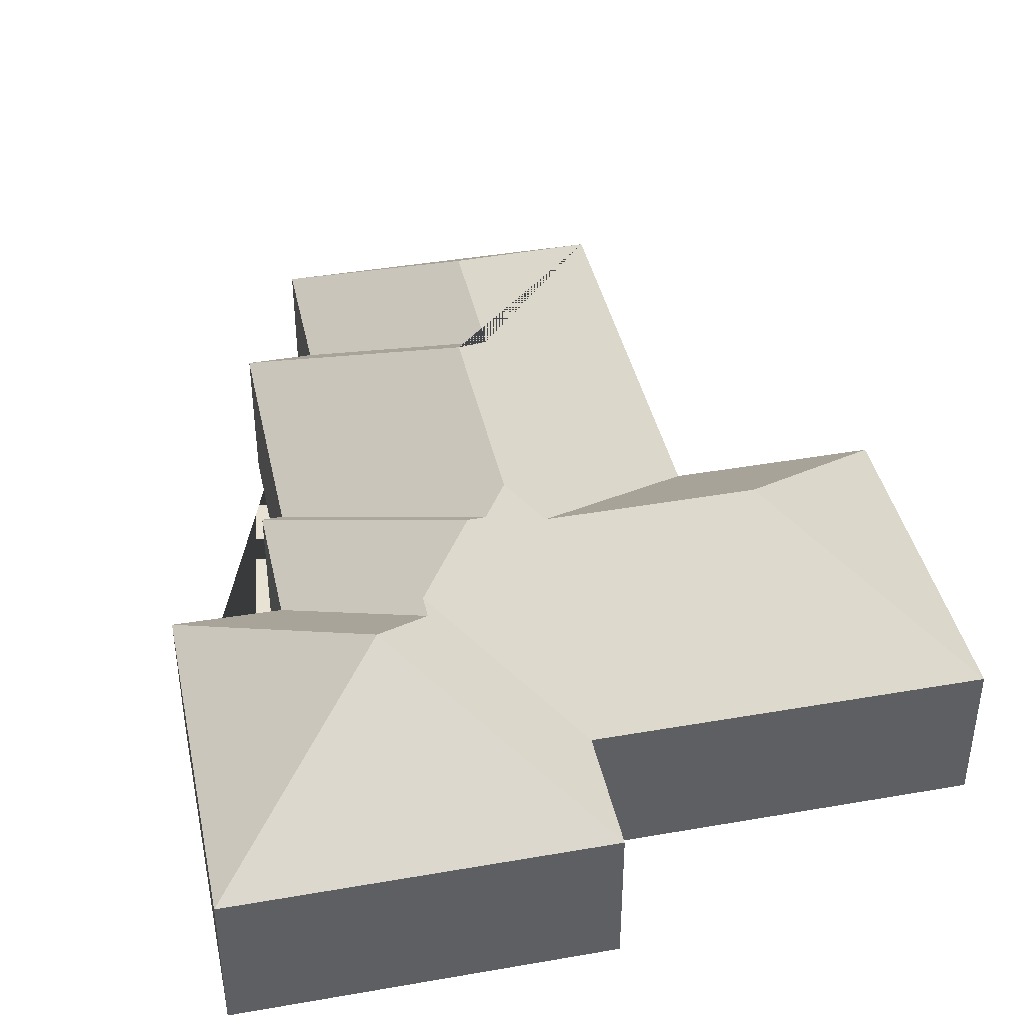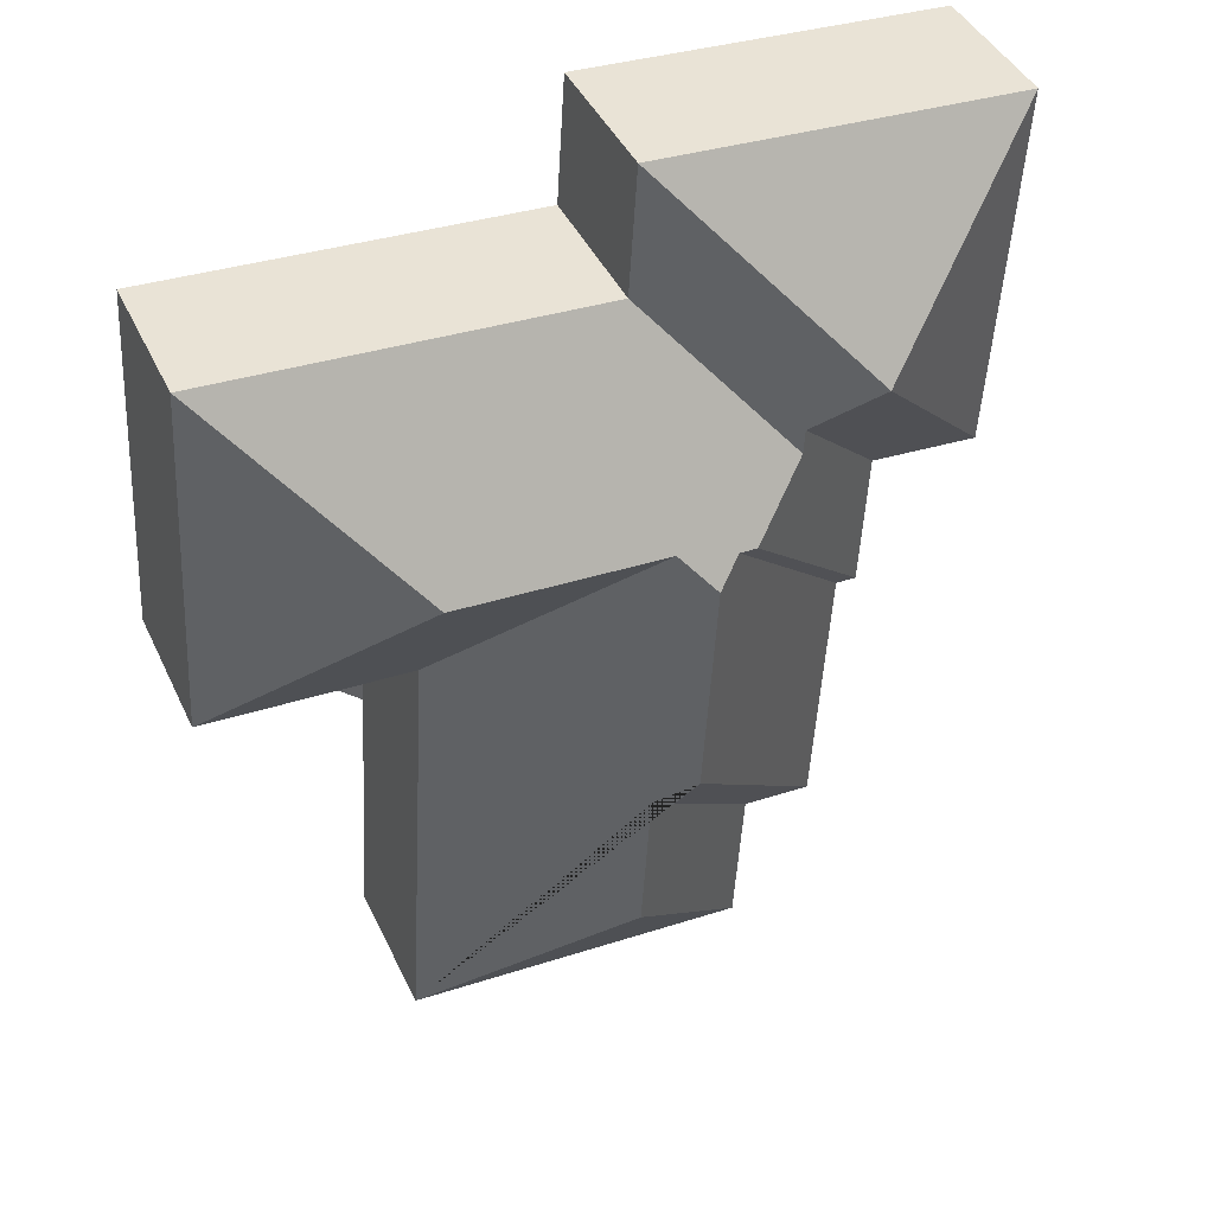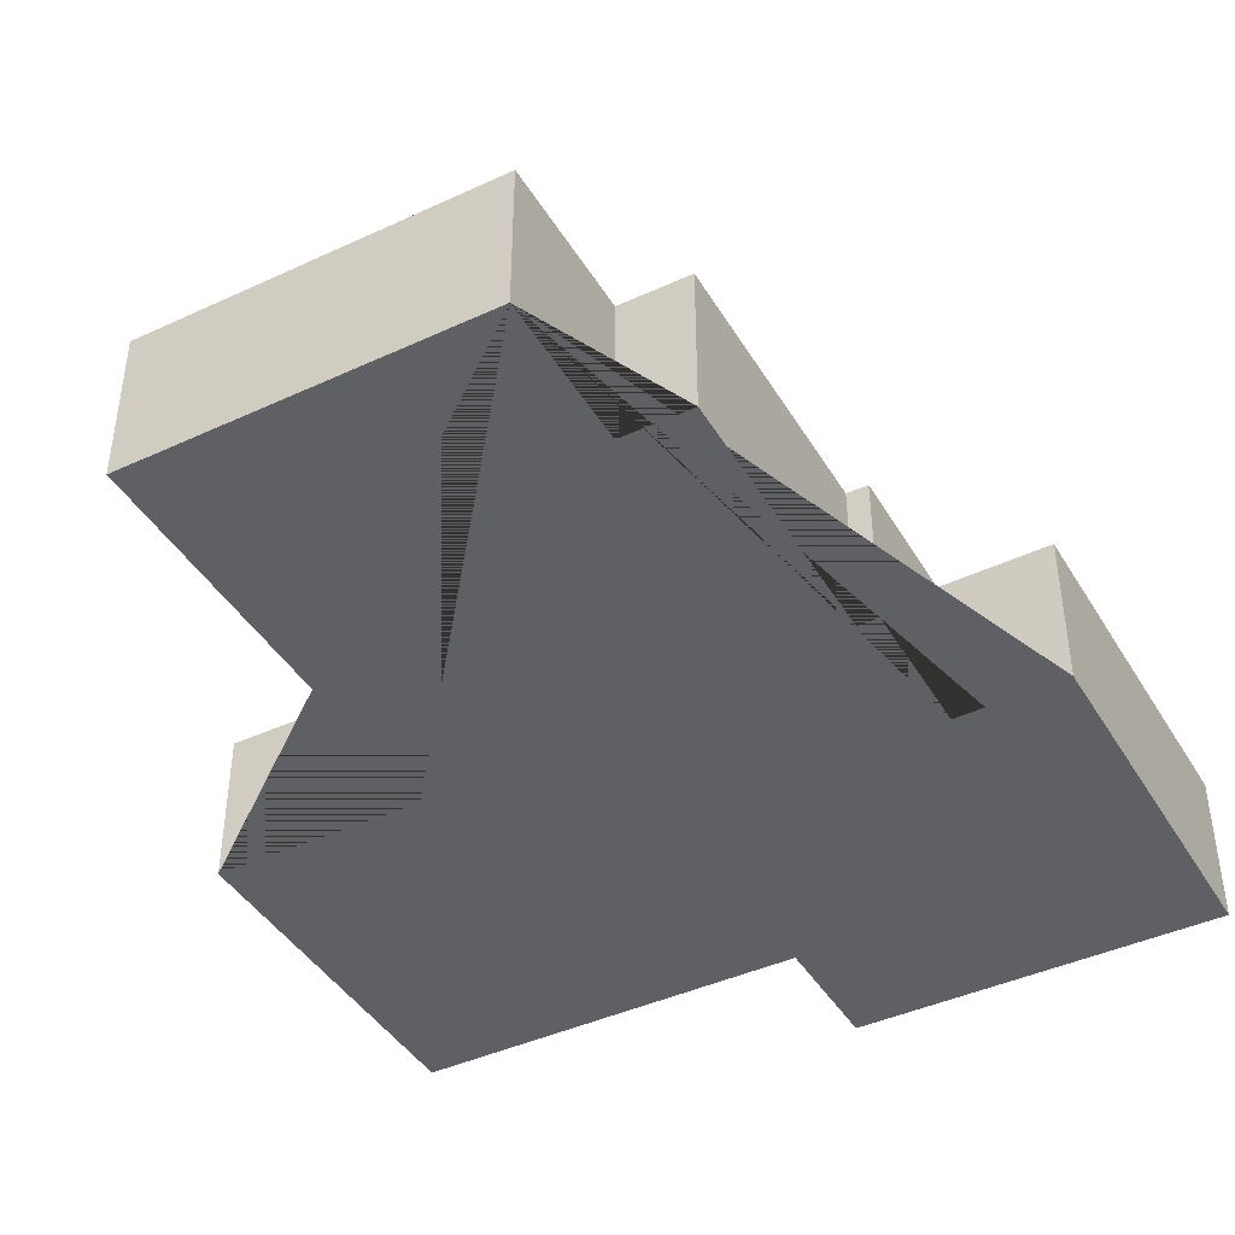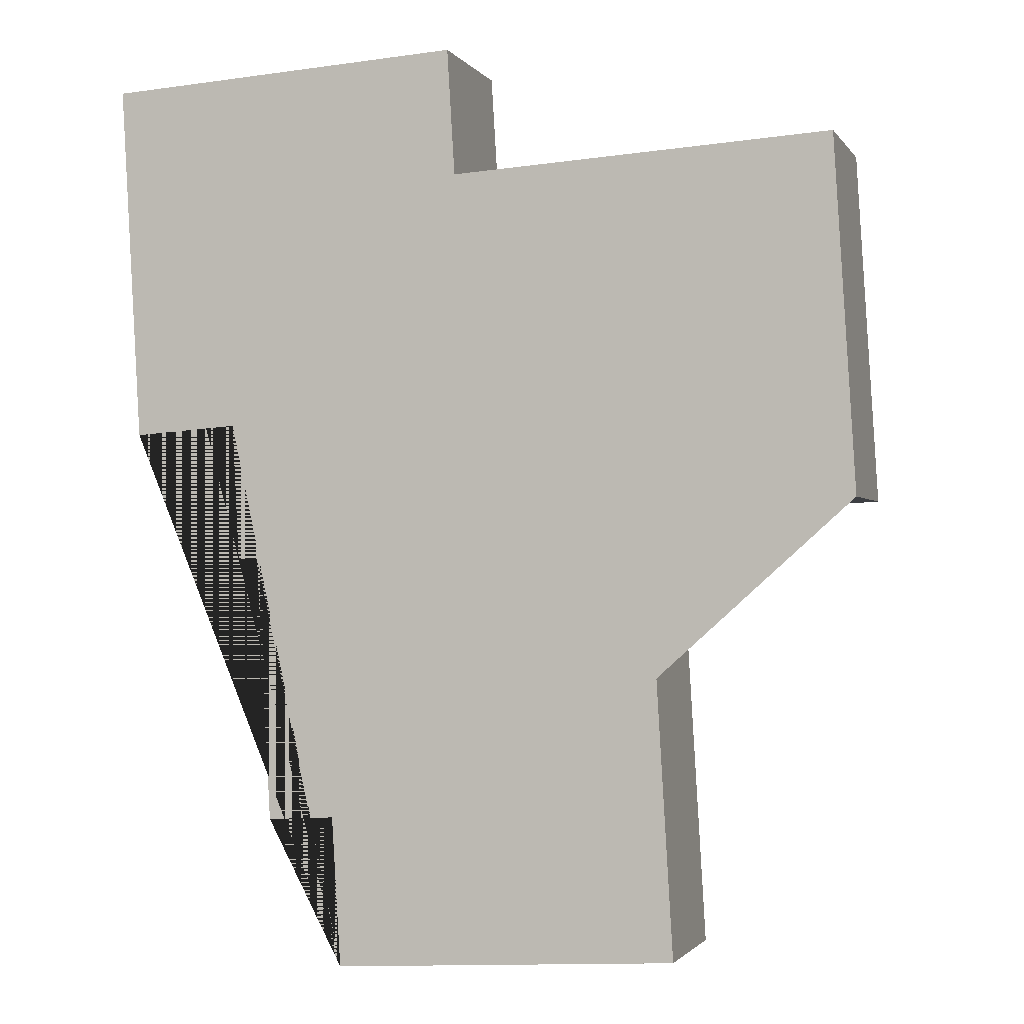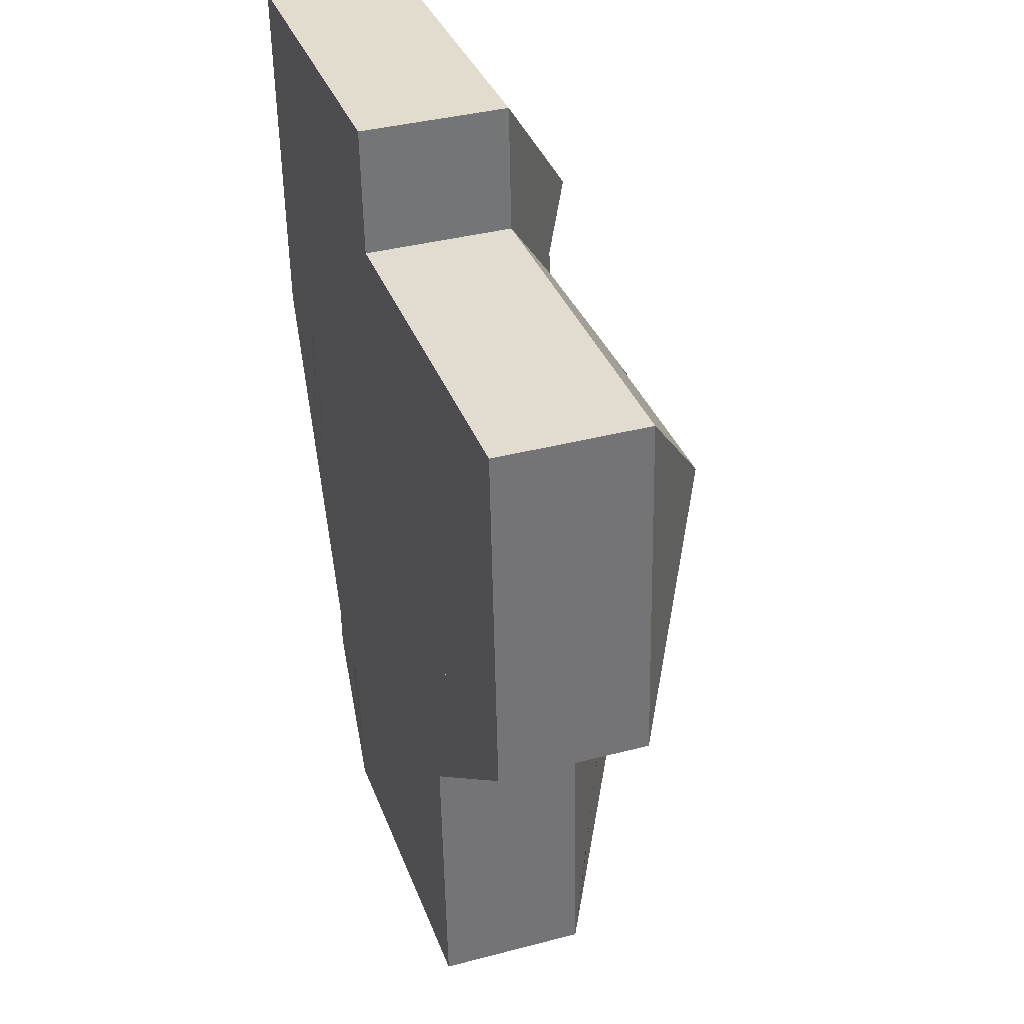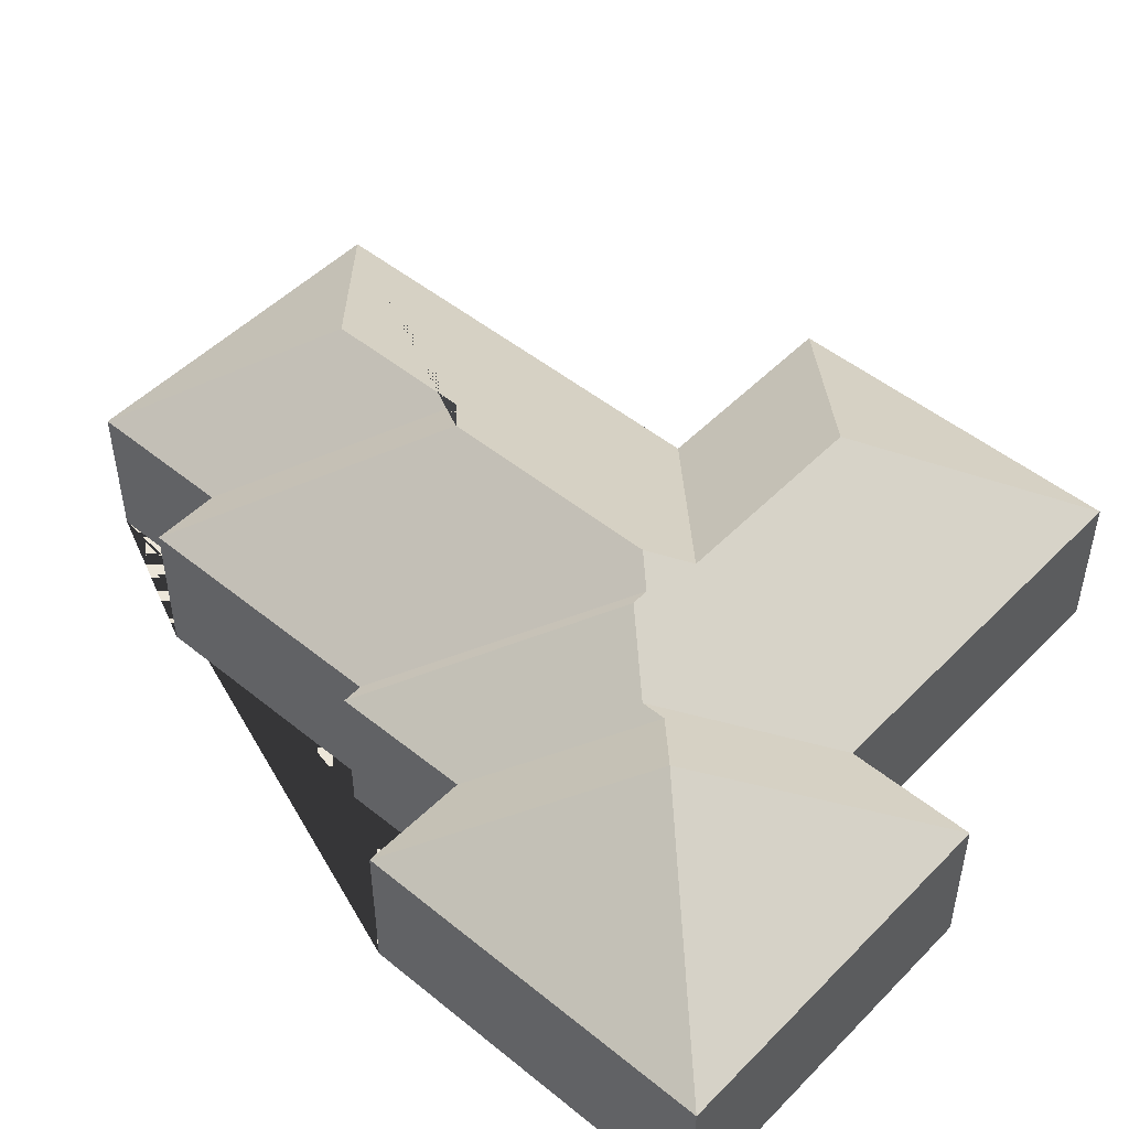
<metadata>
{"format":"obj","ext":"obj","renderer":"f3d","projection":"perspective","resolution":1024,"background":"white","views":[{"elev":40.7,"azim":-15.4,"up":"+Y"},{"elev":42.3,"azim":156.3,"up":"+Z"},{"elev":-42.7,"azim":-154.5,"up":"+Y"},{"elev":-1.7,"azim":17.2,"up":"+Z"},{"elev":37.7,"azim":71.5,"up":"+Z"},{"elev":49.2,"azim":-51.4,"up":"+Y"}]}
</metadata>
<code>
o CG10_500_036063_0026
v 146.2 75 -495
v 321.9 75 -484.6
v 141.5 75 -418.7
v 106.7 75 -420.6
v 225.6 133.5 -404.6
v 221 133.6 -327.8
v 202.2 145 -312
v 98.9 75 -284.8
v 88.51 75 -285.2
v 308.8 75 -261.4
v 413.1 75 -255.6
v 30.55 75 -218.7
v 84.78 75 -214.8
v 195.7 145 -198.7
v 174.4 136.9 -187.3
v 183.3 137 -186.8
v 315.9 134.3 -174.8
v 211.5 134.1 -180.8
v 145 117.9 -159.2
v 144.3 117.9 -146.8
v 114.9 135.7 -122.4
v 208 75 -88.24
v 402.6 75 -76.82
v 19.64 75 -34.65
v 204 75 -23.72
v 146.2 0 -495
v 321.9 0 -484.6
v 308.8 0 -261.4
v 413.1 0 -255.6
v 402.6 0 -76.82
v 208 0 -88.24
v 204 0 -23.72
v 19.64 0 -34.65
v 30.55 0 -218.7
v 84.78 0 -214.8
v 88.51 0 -285.2
v 98.9 0 -284.8
v 106.7 0 -420.6
v 141.5 0 -418.7
f 2 1 5
f 3 6 5 1
f 4 7 6 3
f 8 16 14 7 4
f 13 20 19 15 9
f 9 15 16 8
f 12 21 20 13
f 24 12 21
f 25 21 24
f 25 22 19 20 21
f 22 23 17 18 14 16 15 19
f 11 23 17
f 10 18 17 11
f 2 10 18 14 7 6 5
f 26 27 28 29 30 31 32 33 34 35 36 37 38 39
f 1 26 27 2
f 2 27 28 10
f 10 28 29 11
f 11 29 30 23
f 23 30 31 22
f 22 31 32 25
f 25 32 33 24
f 24 33 34 12
f 12 34 35 13
f 13 35 36 9
f 9 36 37 8
f 8 37 38 4
f 4 38 39 3
f 3 39 26 1

</code>
